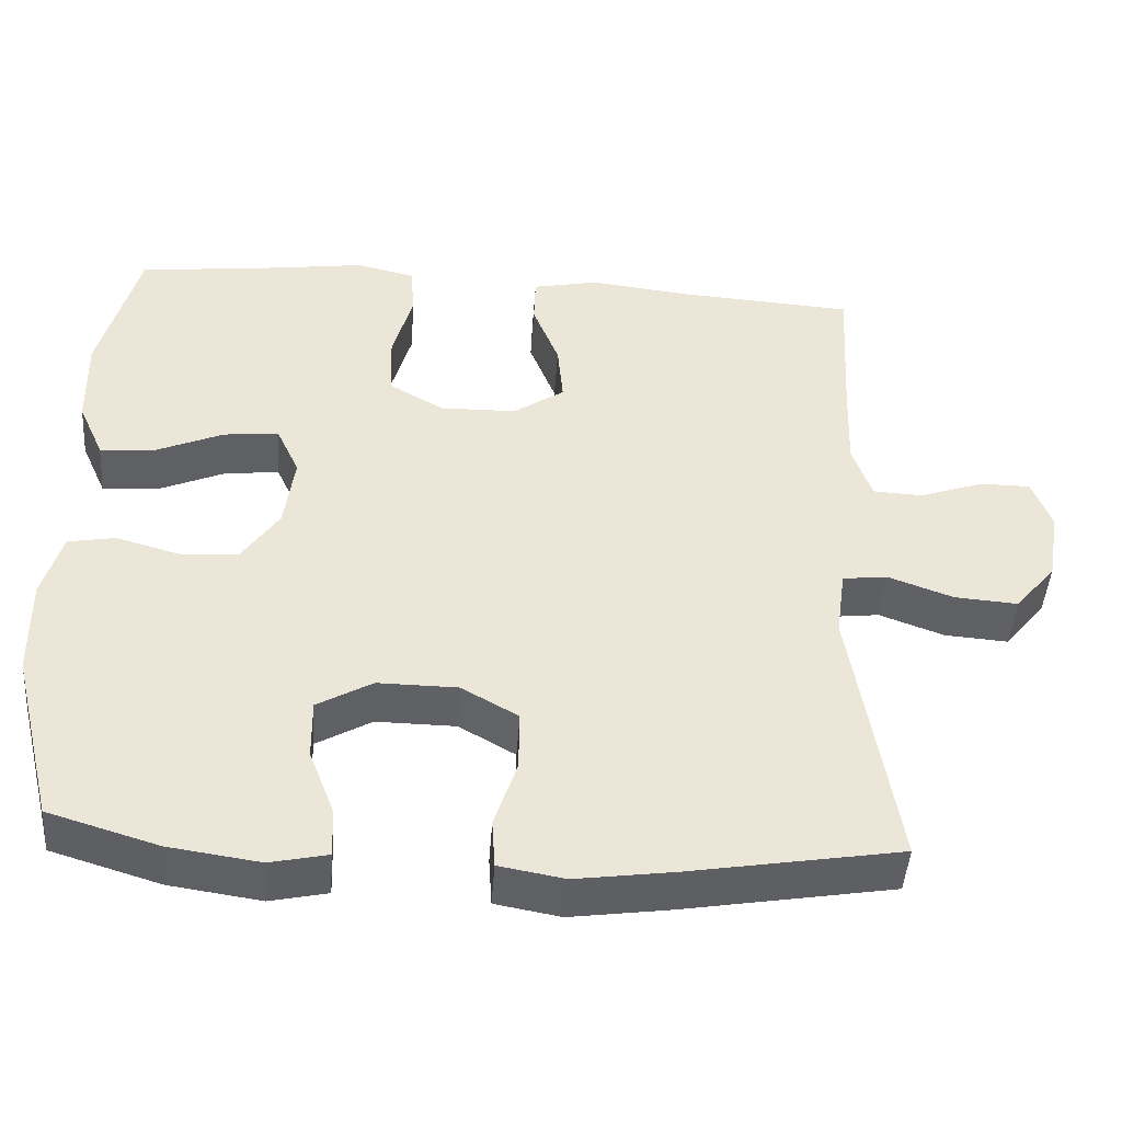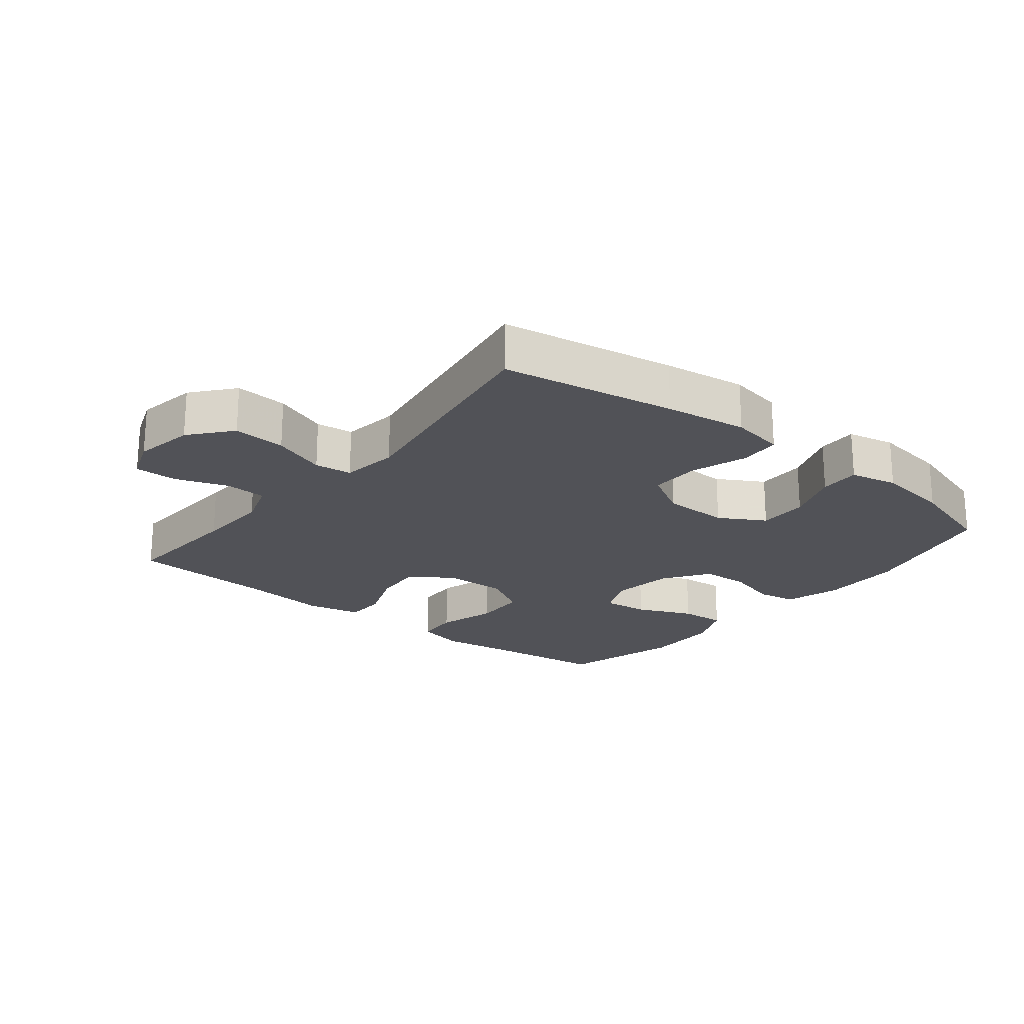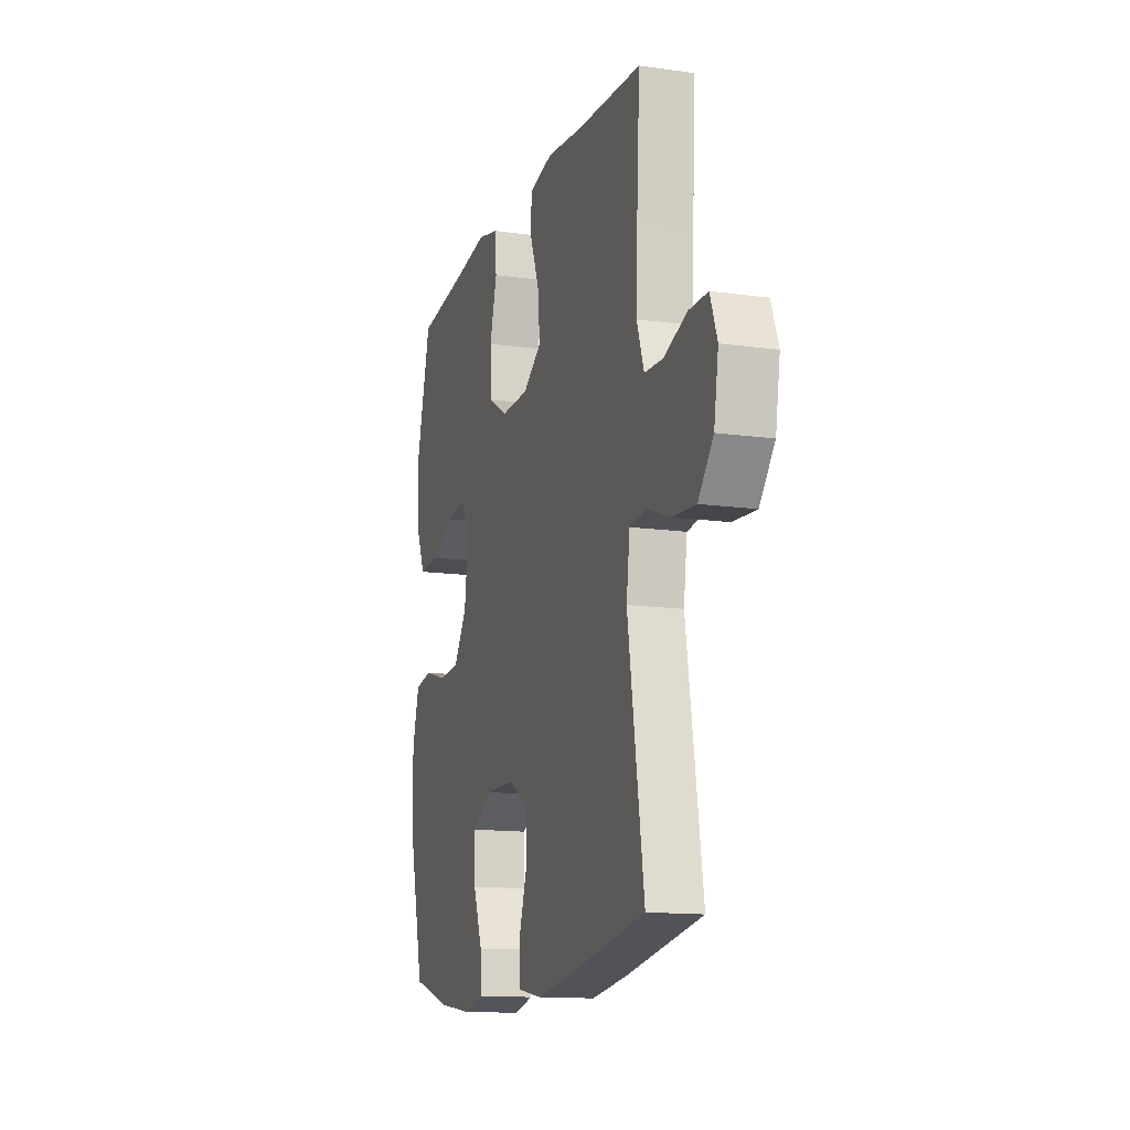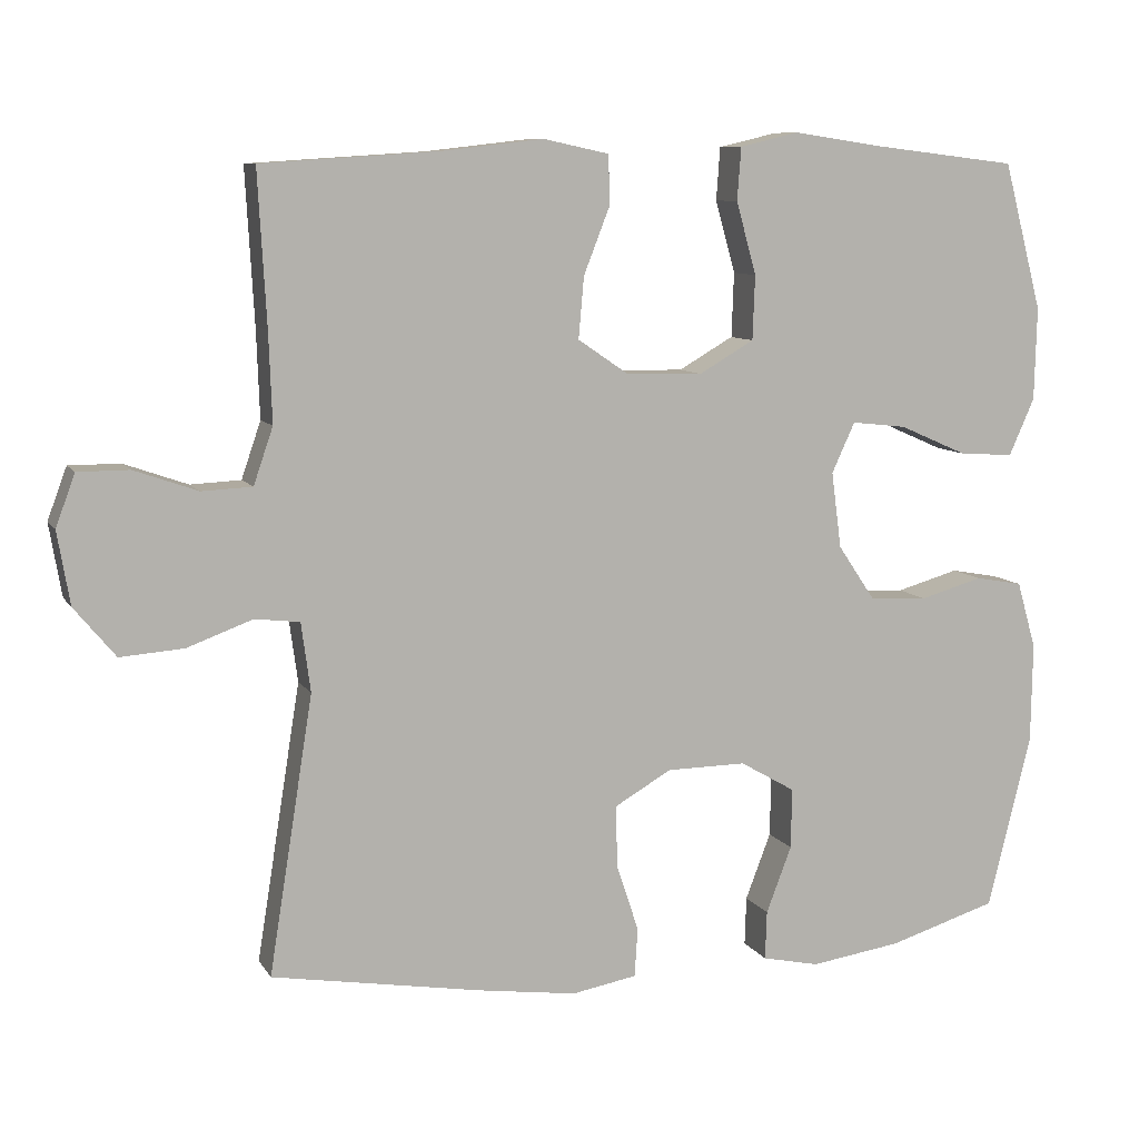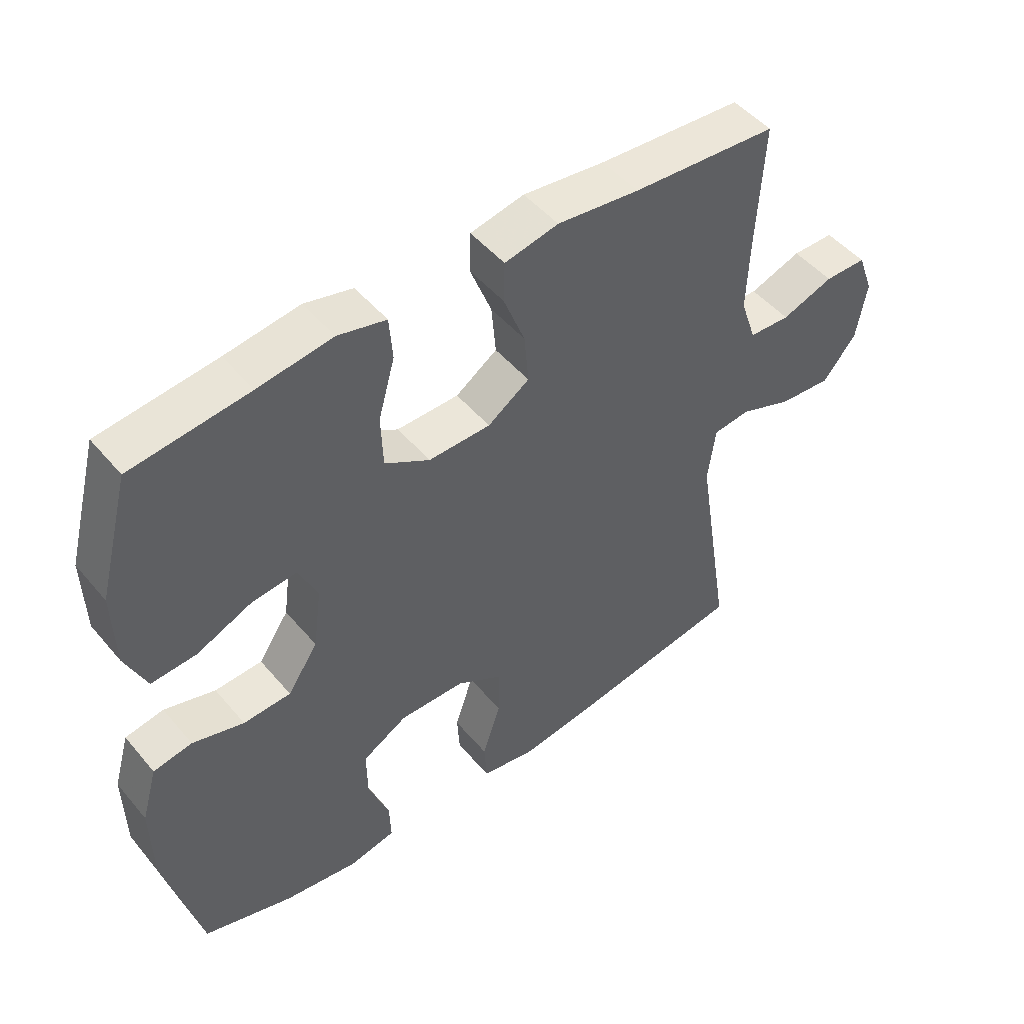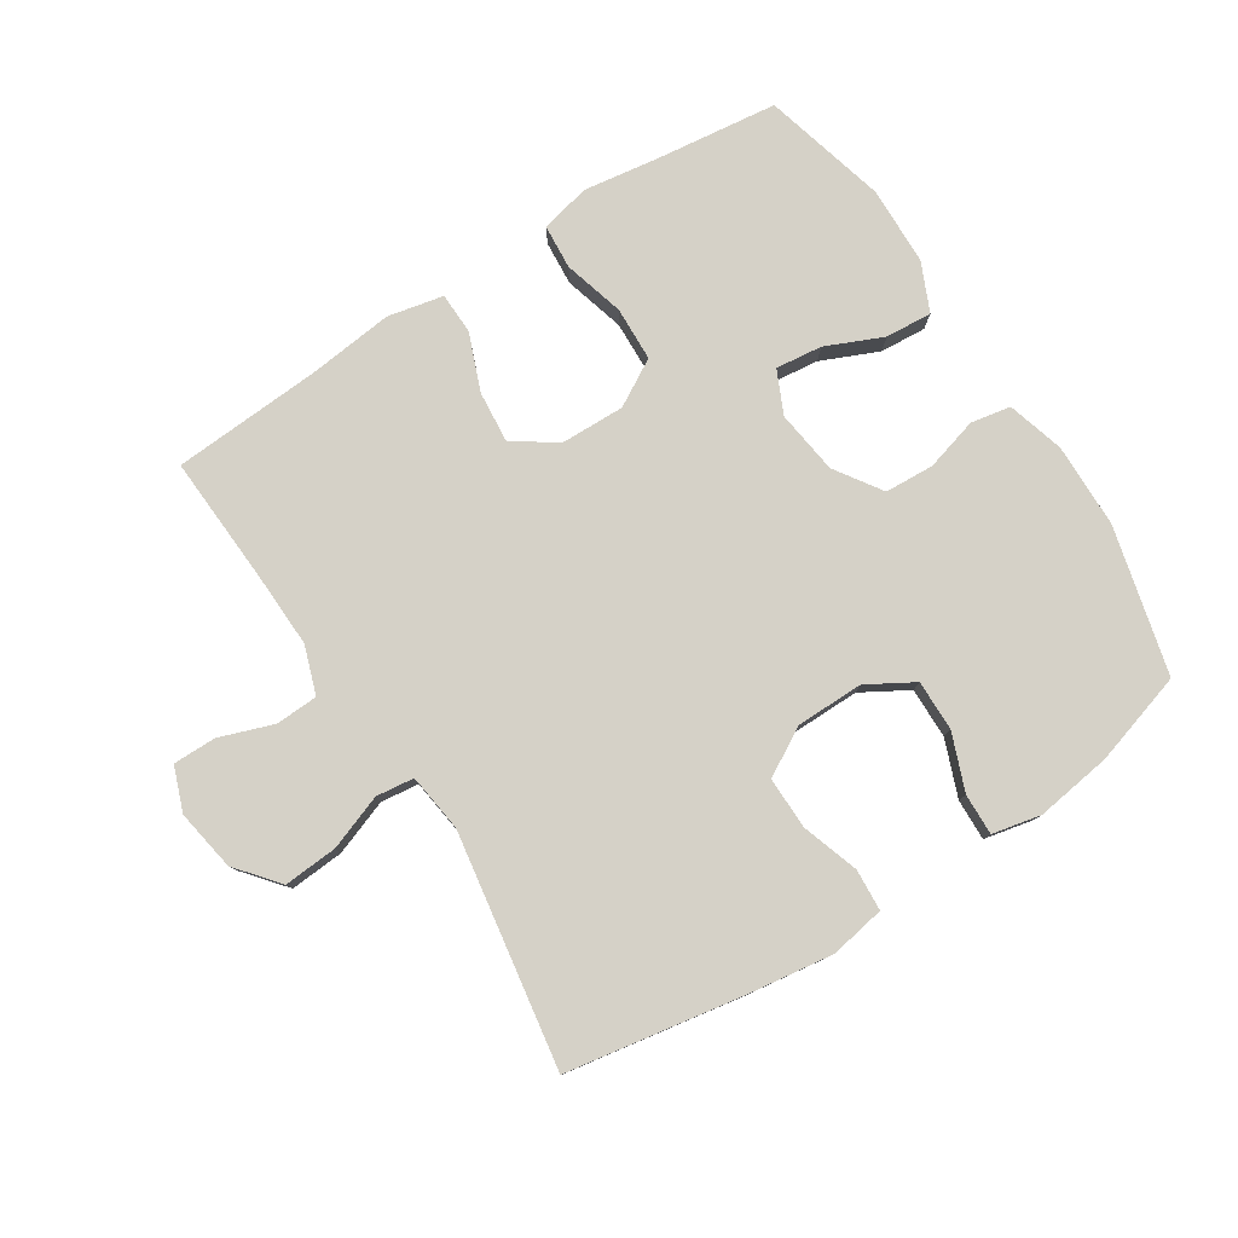
<metadata>
{"format":"obj","ext":"obj","renderer":"f3d","projection":"perspective","resolution":1024,"background":"white","views":[{"elev":-45.7,"azim":-4.1,"up":"+Z"},{"elev":-21.4,"azim":141.2,"up":"+Y"},{"elev":-13.7,"azim":72.6,"up":"+Z"},{"elev":8.9,"azim":161.0,"up":"+Z"},{"elev":48.6,"azim":-38.1,"up":"+Z"},{"elev":79.2,"azim":147.4,"up":"+Y"}]}
</metadata>
<code>
v 0.5 0.07 -0.5
v 0.229 0.07 -0.546
v 0.101 0.07 -0.564
v 0.017 0.07 -0.549
v 0.013 0.07 -0.486
v 0.042 0.07 -0.398
v 0.043 0.07 -0.319
v -0.03 0.07 -0.277
v -0.133 0.07 -0.276
v -0.204 0.07 -0.317
v -0.203 0.07 -0.395
v -0.17 0.07 -0.481
v -0.168 0.07 -0.544
v -0.242 0.07 -0.56
v -0.359 0.07 -0.543
v -0.5 0.07 -0.5
v -0.556 0.07 -0.275
v -0.558 0.07 -0.146
v -0.533 0.07 -0.059
v -0.472 0.07 -0.048
v -0.391 0.07 -0.071
v -0.316 0.07 -0.067
v -0.268 0.07 0.004
v -0.255 0.07 0.102
v -0.285 0.07 0.167
v -0.356 0.07 0.159
v -0.443 0.07 0.121
v -0.514 0.07 0.116
v -0.547 0.07 0.19
v -0.55 0.07 0.31
v -0.5 0.07 0.5
v -0.315 0.07 0.522
v -0.198 0.07 0.539
v -0.122 0.07 0.521
v -0.117 0.07 0.453
v -0.143 0.07 0.36
v -0.14 0.07 0.277
v -0.069 0.07 0.236
v 0.029 0.07 0.238
v 0.095 0.07 0.283
v 0.088 0.07 0.362
v 0.054 0.07 0.449
v 0.056 0.07 0.512
v 0.141 0.07 0.53
v 0.271 0.07 0.515
v 0.5 0.07 0.5
v 0.489 0.07 0.303
v 0.485 0.07 0.188
v 0.51 0.07 0.115
v 0.575 0.07 0.112
v 0.657 0.07 0.141
v 0.723 0.07 0.141
v 0.748 0.07 0.074
v 0.732 0.07 -0.02
v 0.679 0.07 -0.084
v 0.597 0.07 -0.078
v 0.513 0.07 -0.047
v 0.455 0.07 -0.054
v 0.443 0.07 -0.143
v 0.5 0 -0.5
v 0.229 0 -0.546
v 0.101 0 -0.564
v 0.017 0 -0.549
v 0.013 0 -0.486
v 0.042 0 -0.398
v 0.043 0 -0.319
v -0.03 0 -0.277
v -0.133 0 -0.276
v -0.204 0 -0.317
v -0.203 0 -0.395
v -0.17 0 -0.481
v -0.168 0 -0.544
v -0.242 0 -0.56
v -0.359 0 -0.543
v -0.5 0 -0.5
v -0.556 0 -0.275
v -0.558 0 -0.146
v -0.533 0 -0.059
v -0.472 0 -0.048
v -0.391 0 -0.071
v -0.316 0 -0.067
v -0.268 0 0.004
v -0.255 0 0.102
v -0.285 0 0.167
v -0.356 0 0.159
v -0.443 0 0.121
v -0.514 0 0.116
v -0.547 0 0.19
v -0.55 0 0.31
v -0.5 0 0.5
v -0.315 0 0.522
v -0.198 0 0.539
v -0.122 0 0.521
v -0.117 0 0.453
v -0.143 0 0.36
v -0.14 0 0.277
v -0.069 0 0.236
v 0.029 0 0.238
v 0.095 0 0.283
v 0.088 0 0.362
v 0.054 0 0.449
v 0.056 0 0.512
v 0.141 0 0.53
v 0.271 0 0.515
v 0.5 0 0.5
v 0.489 0 0.303
v 0.485 0 0.188
v 0.51 0 0.115
v 0.575 0 0.112
v 0.657 0 0.141
v 0.723 0 0.141
v 0.748 0 0.074
v 0.732 0 -0.02
v 0.679 0 -0.084
v 0.597 0 -0.078
v 0.513 0 -0.047
v 0.455 0 -0.054
v 0.443 0 -0.143
f 55 56 57
f 54 55 57
f 53 54 57
f 52 53 57
f 51 52 57
f 50 51 57
f 49 50 57 58
f 48 49 58
f 47 48 58 59
f 45 46 47 59
f 45 59 1
f 44 45 1
f 43 44 1
f 42 43 1
f 41 42 1
f 34 35 36
f 33 34 36
f 32 33 36
f 32 36 37
f 31 32 37
f 30 31 37
f 29 30 37
f 28 29 37
f 27 28 37
f 26 27 37
f 25 26 37 38
f 19 20 21
f 18 19 21
f 17 18 21
f 16 17 21
f 15 16 21
f 14 15 21
f 13 14 21
f 12 13 21
f 11 12 21
f 10 11 21 22
f 9 10 22 23
f 4 5 6
f 3 4 6
f 2 3 6
f 1 2 6
f 1 6 7
f 40 41 1
f 1 7 8
f 40 1 8
f 39 40 8
f 38 39 8
f 25 38 8
f 24 25 8
f 8 9 23 24
f 116 115 114
f 116 114 113
f 116 113 112
f 116 112 111
f 116 111 110
f 116 110 109
f 117 116 109 108
f 117 108 107
f 118 117 107 106
f 118 106 105 104
f 60 118 104
f 60 104 103
f 60 103 102
f 60 102 101
f 60 101 100
f 95 94 93
f 95 93 92
f 95 92 91
f 96 95 91
f 96 91 90
f 96 90 89
f 96 89 88
f 96 88 87
f 96 87 86
f 96 86 85
f 97 96 85 84
f 80 79 78
f 80 78 77
f 80 77 76
f 80 76 75
f 80 75 74
f 80 74 73
f 80 73 72
f 80 72 71
f 80 71 70
f 81 80 70 69
f 82 81 69 68
f 65 64 63
f 65 63 62
f 65 62 61
f 65 61 60
f 66 65 60
f 60 100 99
f 67 66 60
f 67 60 99
f 67 99 98
f 67 98 97
f 67 97 84
f 67 84 83
f 83 82 68 67
f 1 60 61 2
f 2 61 62 3
f 3 62 63 4
f 4 63 64 5
f 5 64 65 6
f 6 65 66 7
f 7 66 67 8
f 8 67 68 9
f 9 68 69 10
f 10 69 70 11
f 11 70 71 12
f 12 71 72 13
f 13 72 73 14
f 14 73 74 15
f 15 74 75 16
f 16 75 76 17
f 17 76 77 18
f 18 77 78 19
f 19 78 79 20
f 20 79 80 21
f 21 80 81 22
f 22 81 82 23
f 23 82 83 24
f 24 83 84 25
f 25 84 85 26
f 26 85 86 27
f 27 86 87 28
f 28 87 88 29
f 29 88 89 30
f 30 89 90 31
f 31 90 91 32
f 32 91 92 33
f 33 92 93 34
f 34 93 94 35
f 35 94 95 36
f 36 95 96 37
f 37 96 97 38
f 38 97 98 39
f 39 98 99 40
f 40 99 100 41
f 41 100 101 42
f 42 101 102 43
f 43 102 103 44
f 44 103 104 45
f 45 104 105 46
f 46 105 106 47
f 47 106 107 48
f 48 107 108 49
f 49 108 109 50
f 50 109 110 51
f 51 110 111 52
f 52 111 112 53
f 53 112 113 54
f 54 113 114 55
f 55 114 115 56
f 56 115 116 57
f 57 116 117 58
f 58 117 118 59
f 59 118 60 1

</code>
